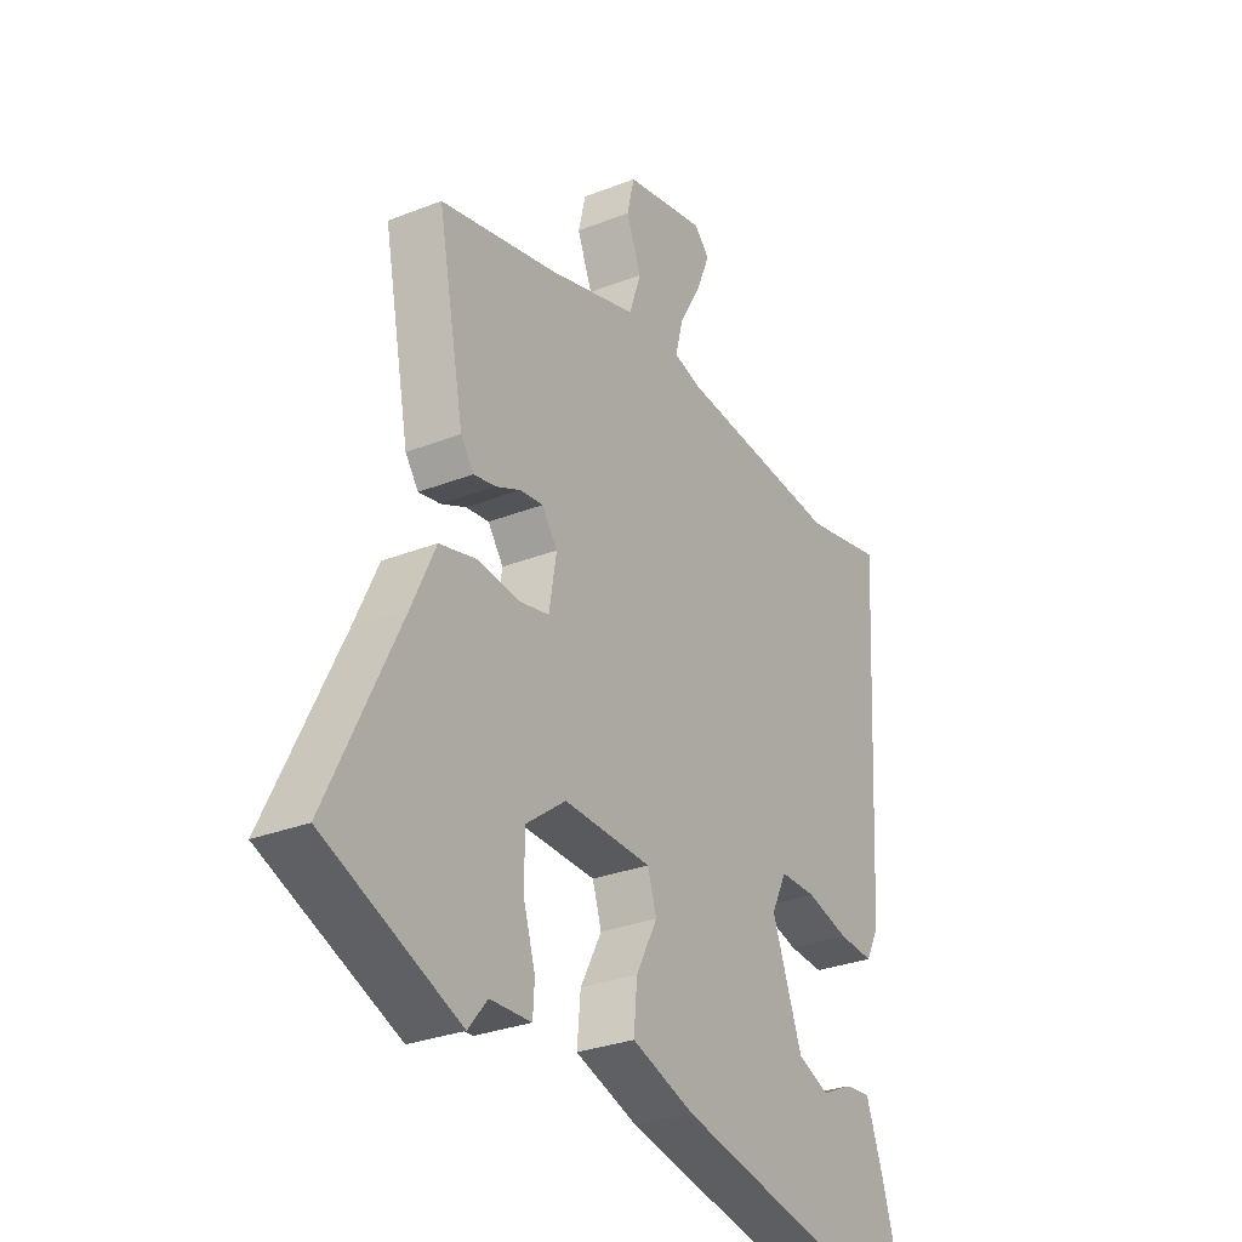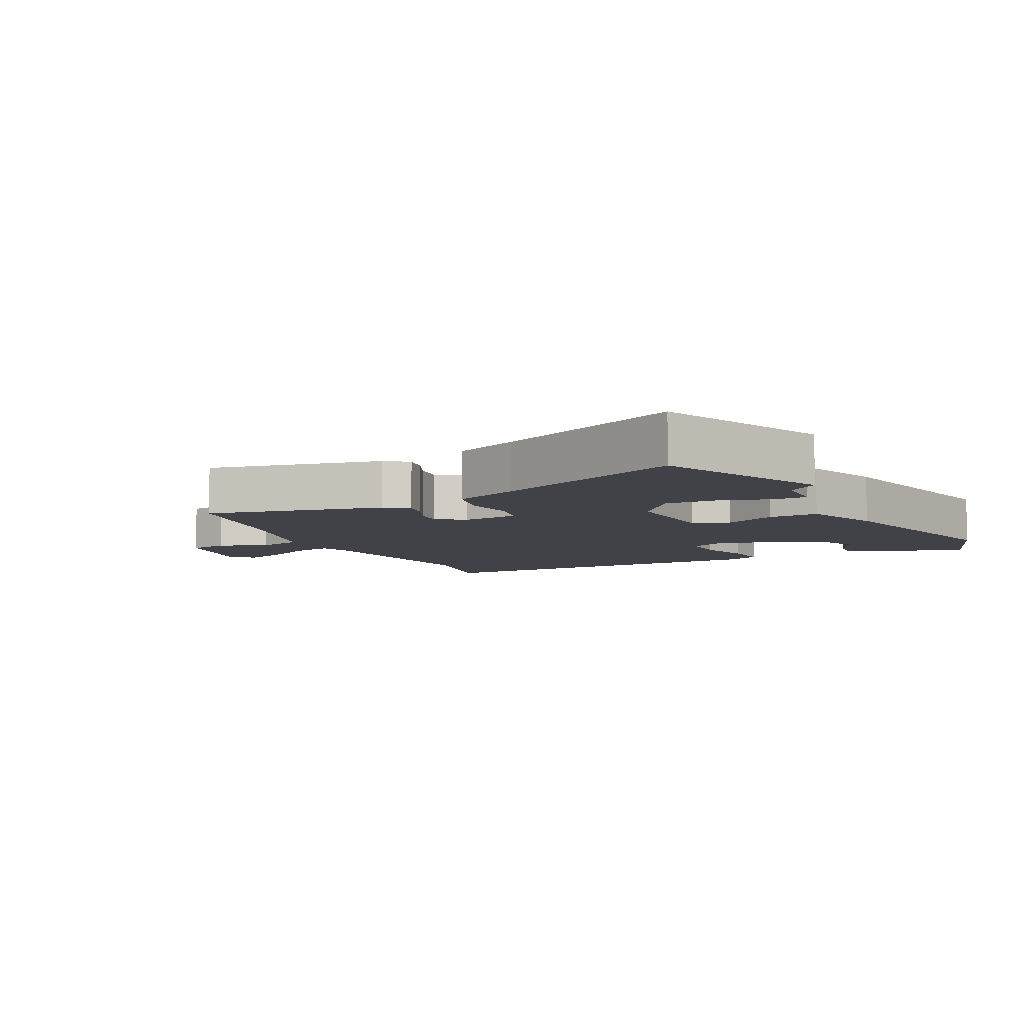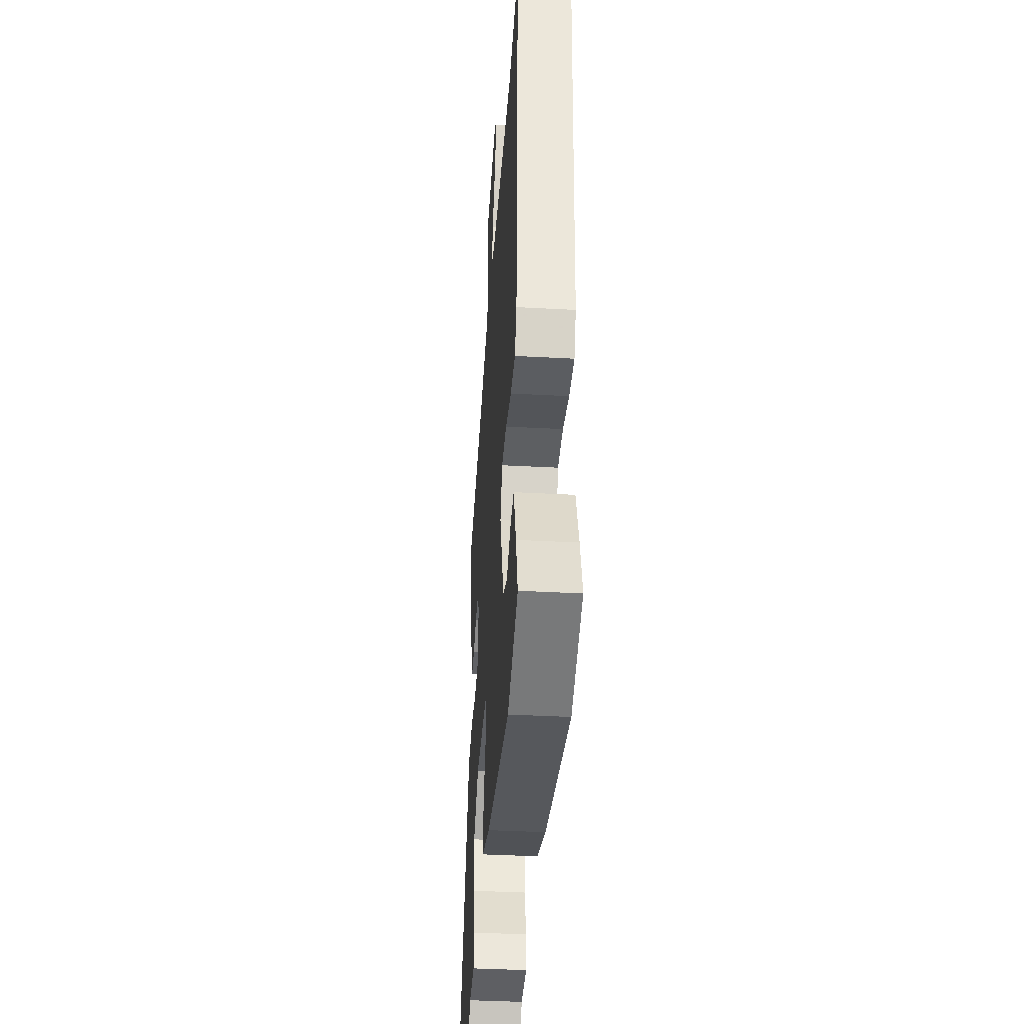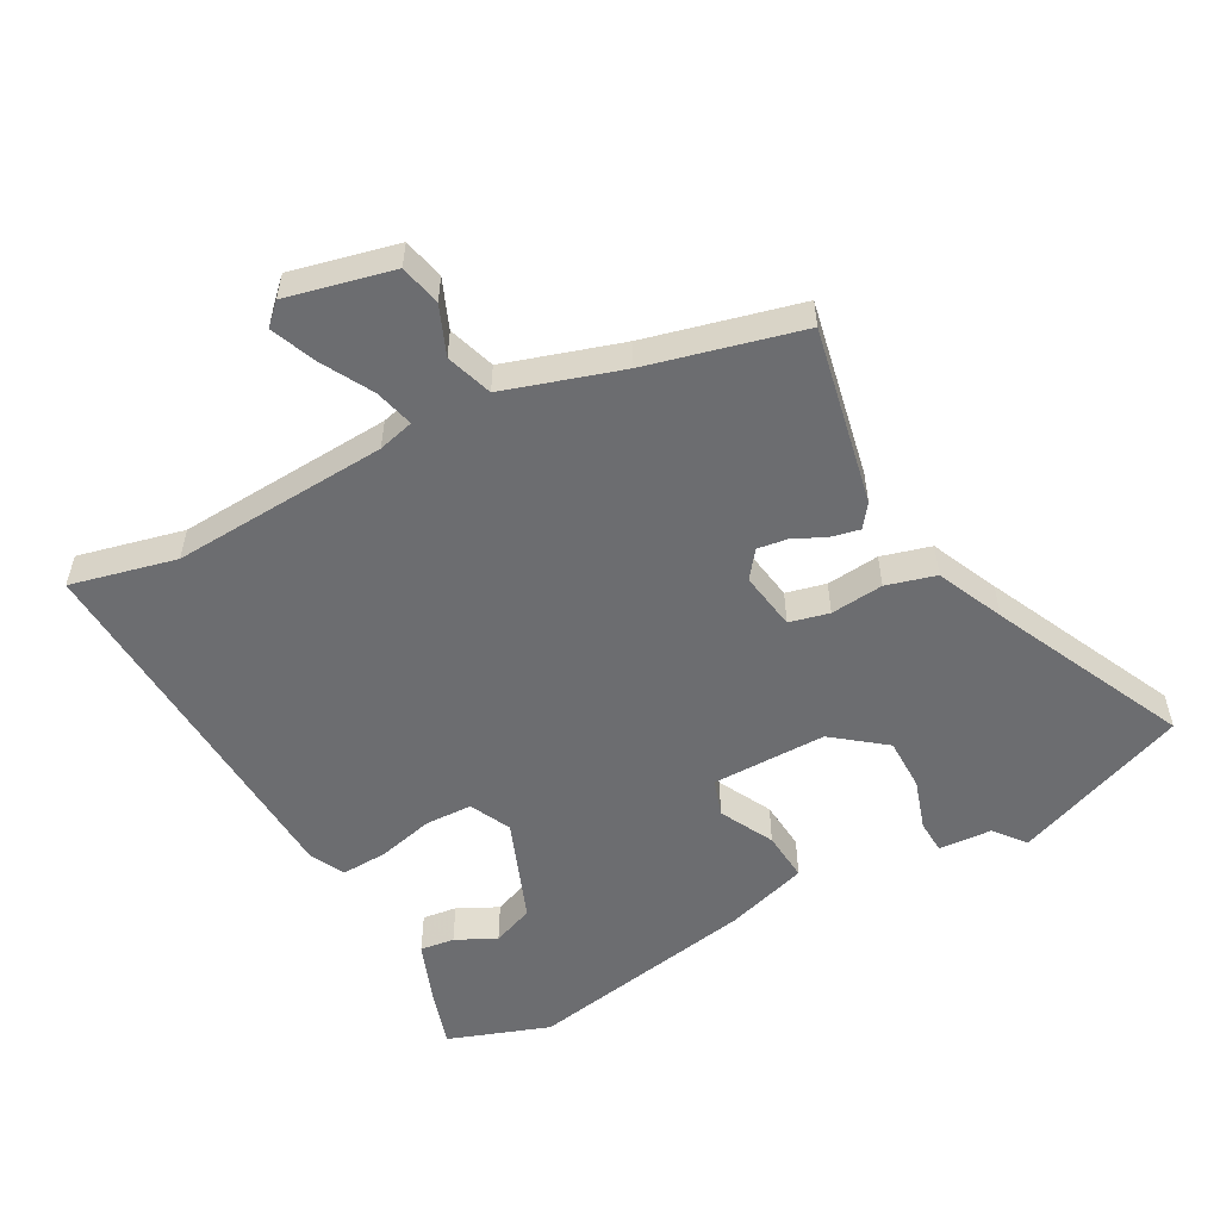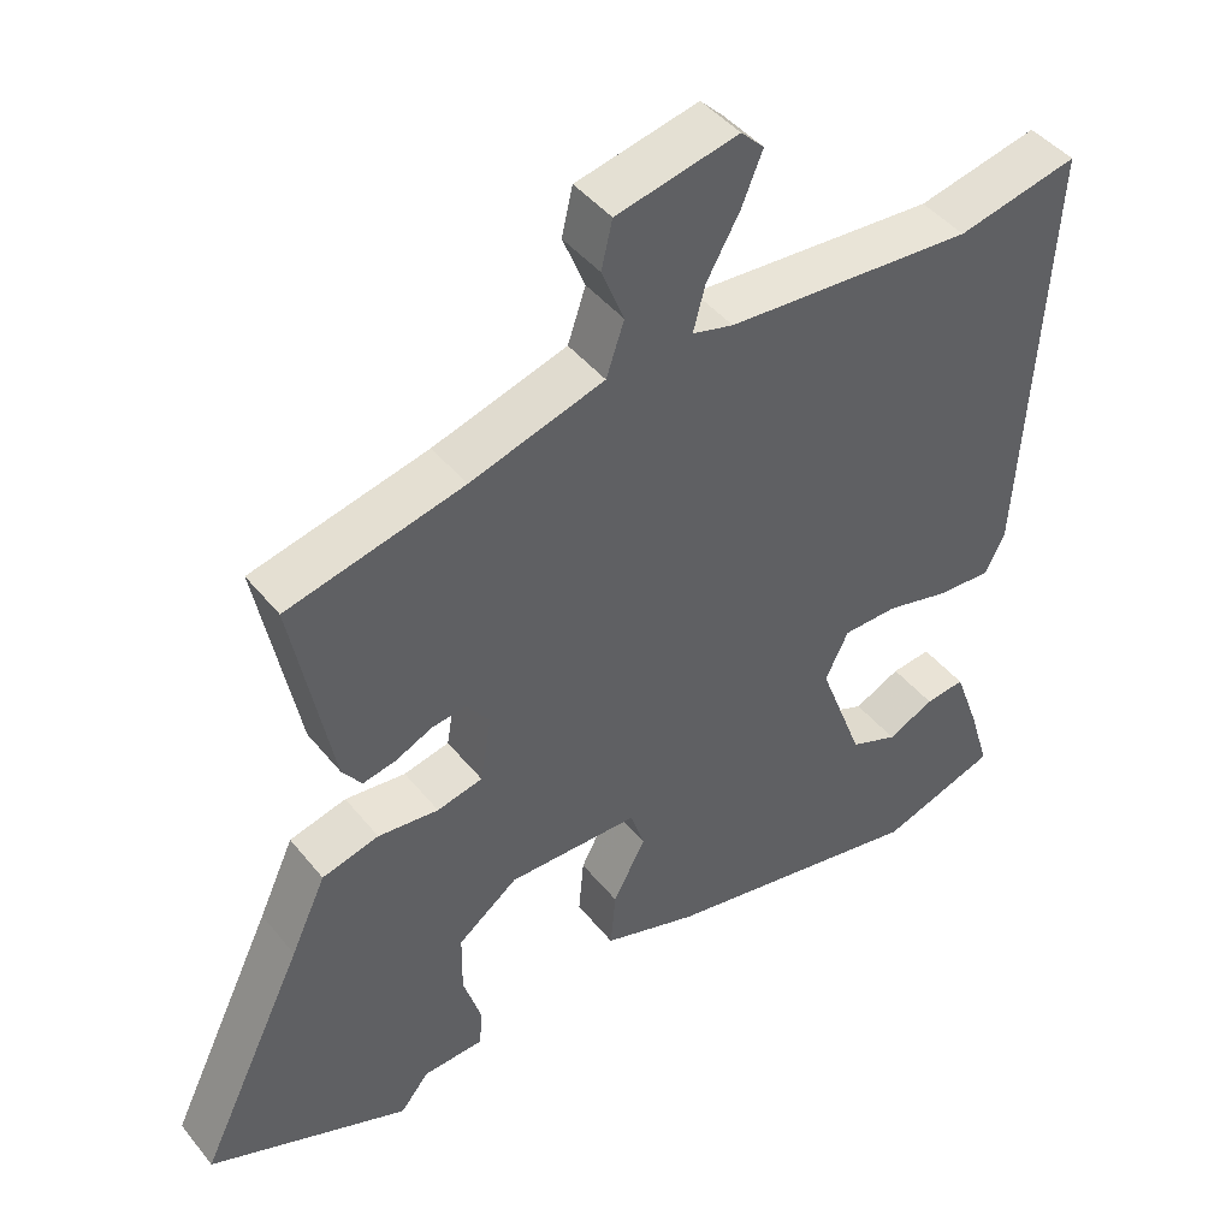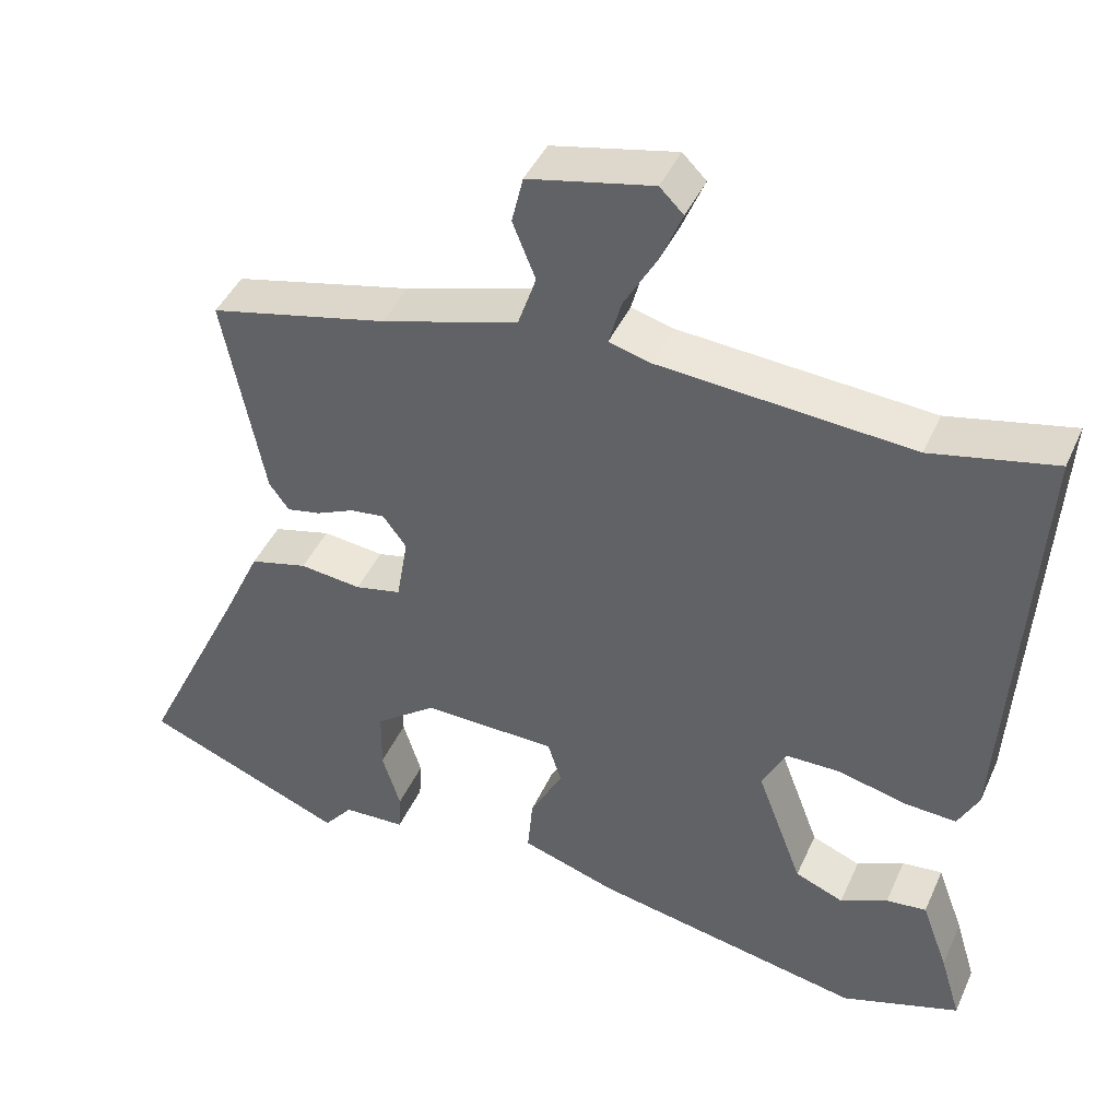
<metadata>
{"format":"obj","ext":"obj","renderer":"f3d","projection":"perspective","resolution":1024,"background":"white","views":[{"elev":-29.9,"azim":119.9,"up":"+Z"},{"elev":-6.8,"azim":116.4,"up":"+Y"},{"elev":-38.8,"azim":-93.9,"up":"+Z"},{"elev":-54.0,"azim":27.9,"up":"+Y"},{"elev":44.5,"azim":144.0,"up":"+Z"},{"elev":43.6,"azim":-156.9,"up":"+Z"}]}
</metadata>
<code>
v -0.386 0.07 -0.539
v -0.542 0.07 -0.486
v -0.515 0.07 -0.396
v -0.48 0.07 -0.3
v -0.427 0.07 -0.306
v -0.365 0.07 -0.336
v -0.301 0.07 -0.31
v -0.241 0.07 -0.15
v -0.272 0.07 -0.087
v -0.345 0.07 -0.086
v -0.431 0.07 -0.108
v -0.502 0.07 -0.112
v -0.529 0.07 -0.059
v -0.563 0.07 0.514
v -0.401 0.07 0.478
v -0.07 0.07 0.502
v -0.015 0.07 0.517
v -0.031 0.07 0.577
v -0.075 0.07 0.655
v -0.103 0.07 0.723
v -0.072 0.07 0.754
v 0.091 0.07 0.718
v 0.106 0.07 0.655
v 0.076 0.07 0.58
v 0.1 0.07 0.509
v 0.279 0.07 0.455
v 0.514 0.07 0.399
v 0.461 0.07 0.126
v 0.435 0.07 0.09
v 0.391 0.07 0.099
v 0.341 0.07 0.122
v 0.295 0.07 0.128
v 0.264 0.07 0.086
v 0.279 0.07 -0.003
v 0.34 0.07 -0.017
v 0.421 0.07 -0.008
v 0.497 0.07 -0.028
v 0.544 0.07 -0.13
v 0.686 0.07 -0.425
v 0.419 0.07 -0.533
v 0.381 0.07 -0.486
v 0.299 0.07 -0.482
v 0.296 0.07 -0.43
v 0.32 0.07 -0.352
v 0.319 0.07 -0.271
v 0.239 0.07 -0.21
v 0.063 0.07 -0.213
v 0.045 0.07 -0.27
v 0.088 0.07 -0.352
v 0.095 0.07 -0.429
v -0.031 0.07 -0.47
v -0.386 0 -0.539
v -0.542 0 -0.486
v -0.515 0 -0.396
v -0.48 0 -0.3
v -0.427 0 -0.306
v -0.365 0 -0.336
v -0.301 0 -0.31
v -0.241 0 -0.15
v -0.272 0 -0.087
v -0.345 0 -0.086
v -0.431 0 -0.108
v -0.502 0 -0.112
v -0.529 0 -0.059
v -0.563 0 0.514
v -0.401 0 0.478
v -0.07 0 0.502
v -0.015 0 0.517
v -0.031 0 0.577
v -0.075 0 0.655
v -0.103 0 0.723
v -0.072 0 0.754
v 0.091 0 0.718
v 0.106 0 0.655
v 0.076 0 0.58
v 0.1 0 0.509
v 0.279 0 0.455
v 0.514 0 0.399
v 0.461 0 0.126
v 0.435 0 0.09
v 0.391 0 0.099
v 0.341 0 0.122
v 0.295 0 0.128
v 0.264 0 0.086
v 0.279 0 -0.003
v 0.34 0 -0.017
v 0.421 0 -0.008
v 0.497 0 -0.028
v 0.544 0 -0.13
v 0.686 0 -0.425
v 0.419 0 -0.533
v 0.381 0 -0.486
v 0.299 0 -0.482
v 0.296 0 -0.43
v 0.32 0 -0.352
v 0.319 0 -0.271
v 0.239 0 -0.21
v 0.063 0 -0.213
v 0.045 0 -0.27
v 0.088 0 -0.352
v 0.095 0 -0.429
v -0.031 0 -0.47
f 48 49 50 51
f 47 48 51 1
f 41 42 43 44
f 41 44 45
f 38 39 40 41
f 38 41 45
f 35 36 37 38
f 34 35 38 45
f 33 34 45 46
f 28 29 30 31
f 26 27 28 31
f 25 26 31 32
f 21 22 23 24
f 21 24 25
f 18 19 20 21
f 17 18 21 25
f 16 17 25 32
f 12 13 14 15
f 10 11 12 15
f 9 10 15 16
f 8 9 16 32
f 3 4 5 6
f 1 2 3 6
f 47 1 6 7
f 33 46 47
f 33 47 7 8
f 8 32 33
f 102 101 100 99
f 52 102 99 98
f 95 94 93 92
f 96 95 92
f 92 91 90 89
f 96 92 89
f 89 88 87 86
f 96 89 86 85
f 97 96 85 84
f 82 81 80 79
f 82 79 78 77
f 83 82 77 76
f 75 74 73 72
f 76 75 72
f 72 71 70 69
f 76 72 69 68
f 83 76 68 67
f 66 65 64 63
f 66 63 62 61
f 67 66 61 60
f 83 67 60 59
f 57 56 55 54
f 57 54 53 52
f 58 57 52 98
f 98 97 84
f 59 58 98 84
f 84 83 59
f 1 52 53 2
f 2 53 54 3
f 3 54 55 4
f 4 55 56 5
f 5 56 57 6
f 6 57 58 7
f 7 58 59 8
f 8 59 60 9
f 9 60 61 10
f 10 61 62 11
f 11 62 63 12
f 12 63 64 13
f 13 64 65 14
f 14 65 66 15
f 15 66 67 16
f 16 67 68 17
f 17 68 69 18
f 18 69 70 19
f 19 70 71 20
f 20 71 72 21
f 21 72 73 22
f 22 73 74 23
f 23 74 75 24
f 24 75 76 25
f 25 76 77 26
f 26 77 78 27
f 27 78 79 28
f 28 79 80 29
f 29 80 81 30
f 30 81 82 31
f 31 82 83 32
f 32 83 84 33
f 33 84 85 34
f 34 85 86 35
f 35 86 87 36
f 36 87 88 37
f 37 88 89 38
f 38 89 90 39
f 39 90 91 40
f 40 91 92 41
f 41 92 93 42
f 42 93 94 43
f 43 94 95 44
f 44 95 96 45
f 45 96 97 46
f 46 97 98 47
f 47 98 99 48
f 48 99 100 49
f 49 100 101 50
f 50 101 102 51
f 51 102 52 1

</code>
